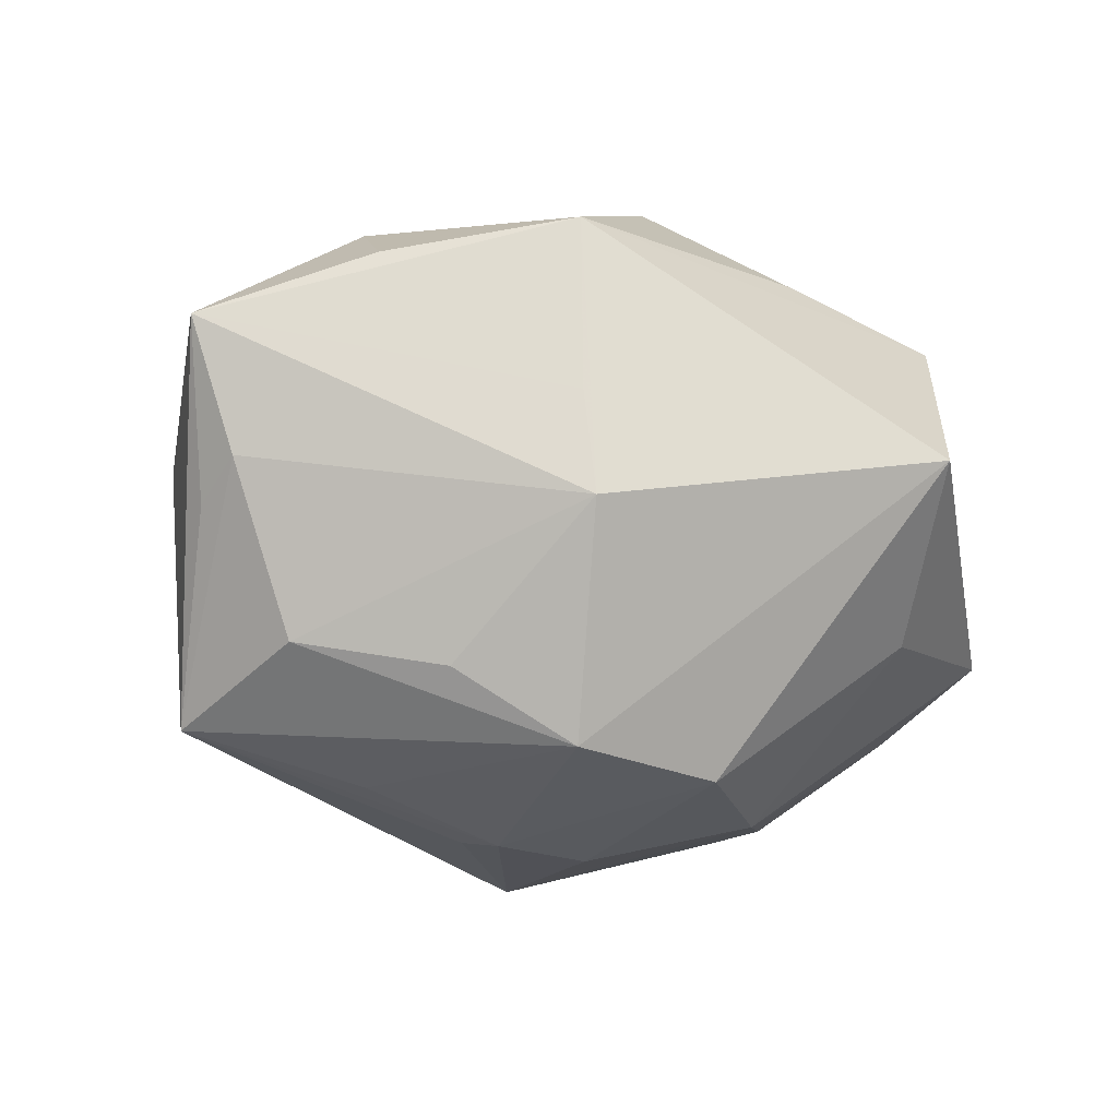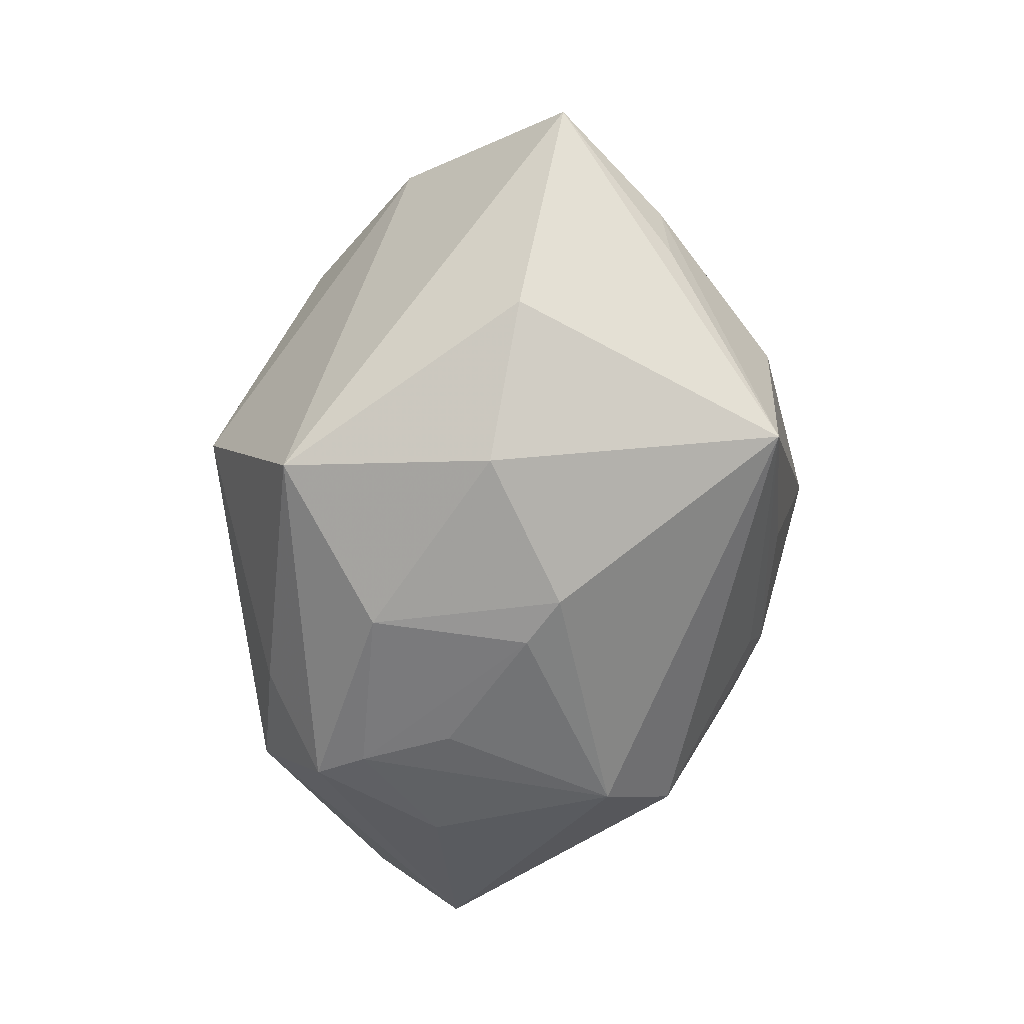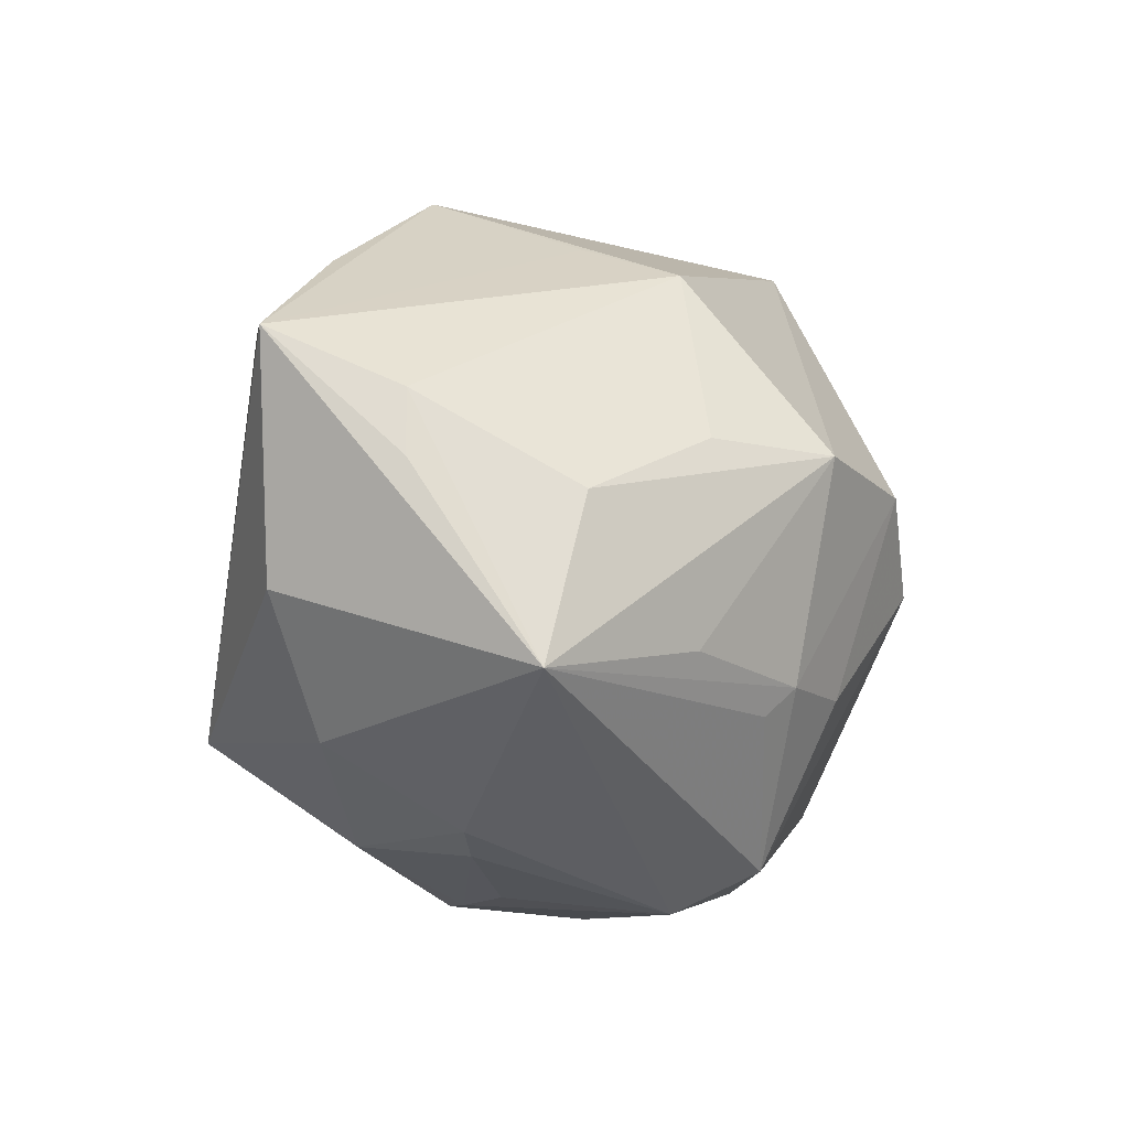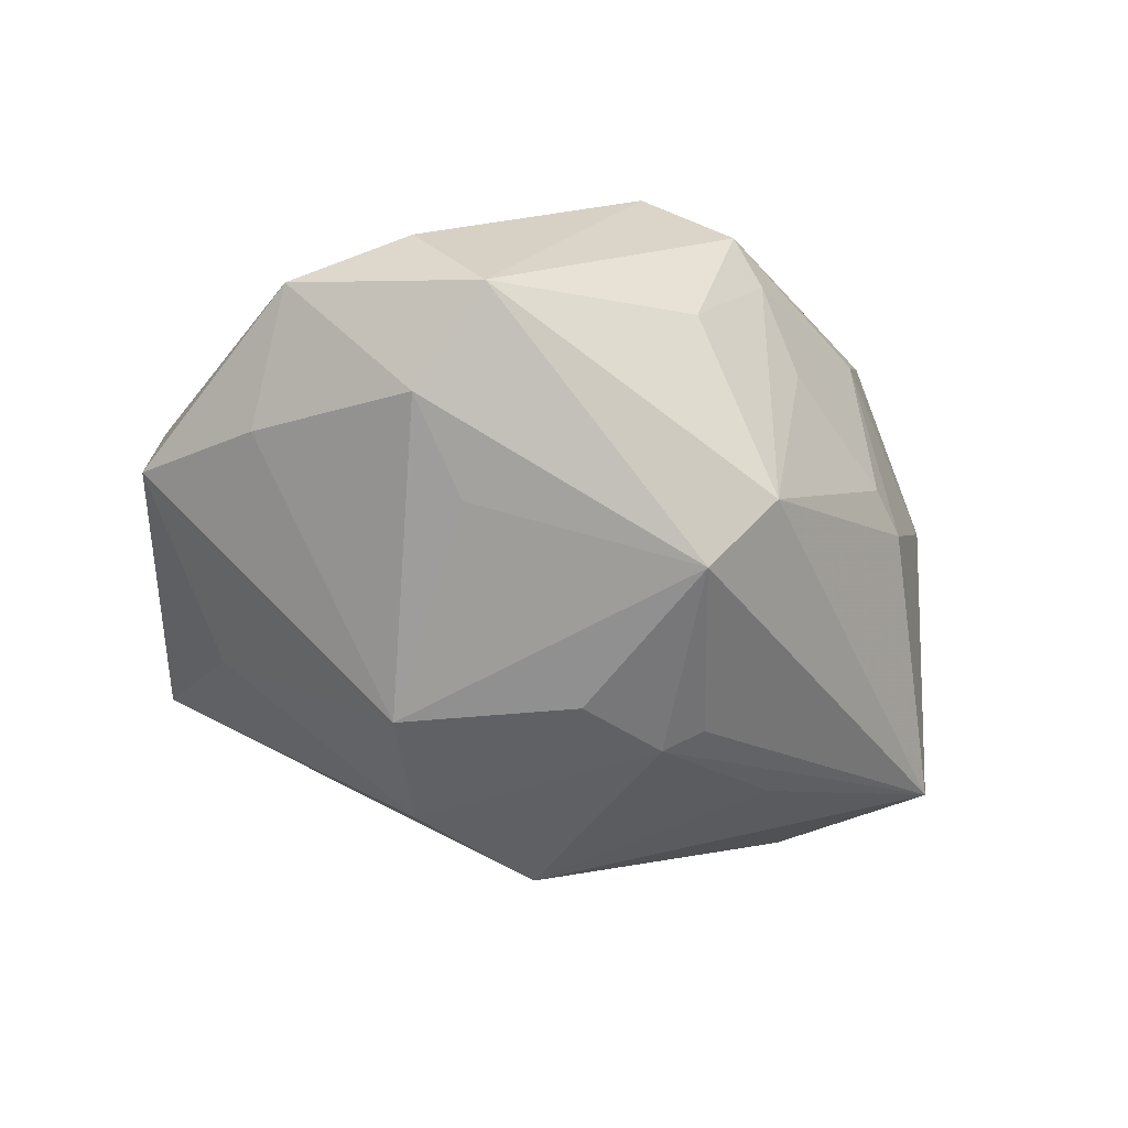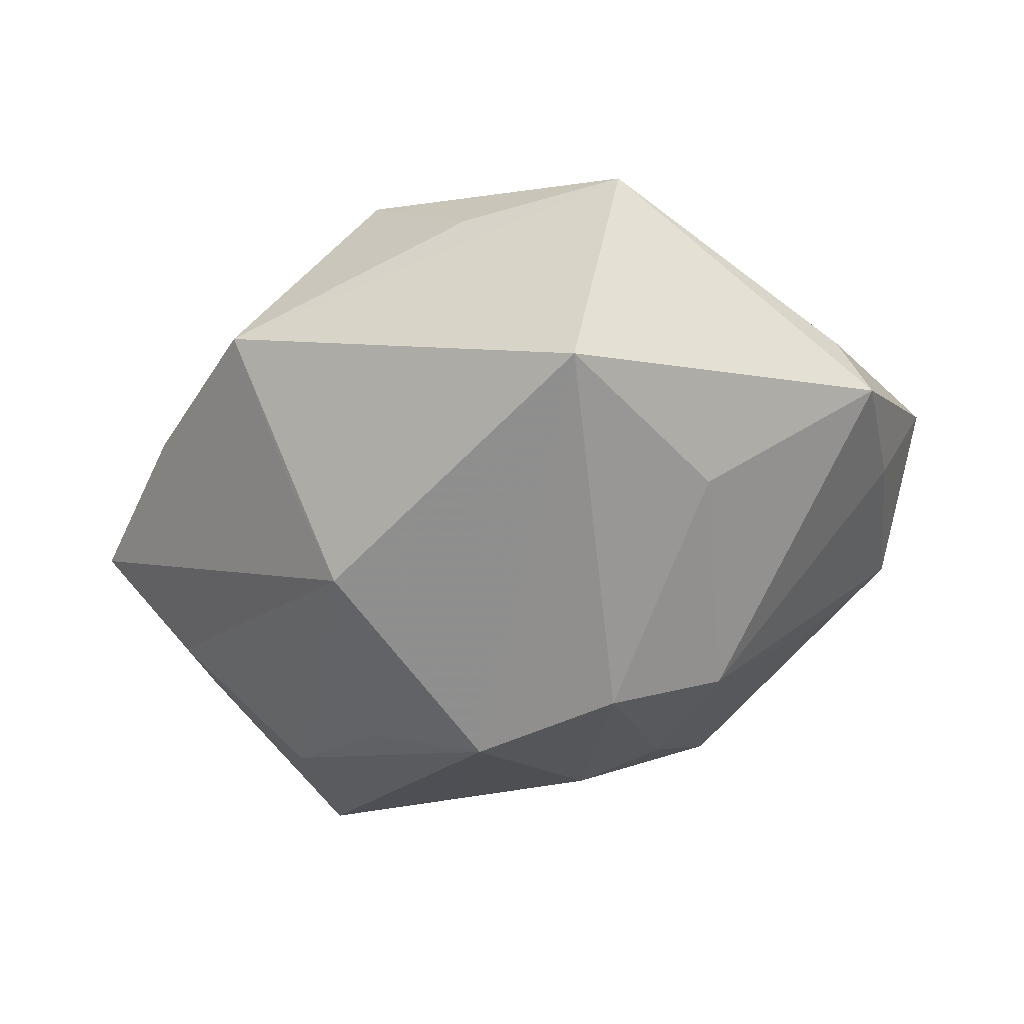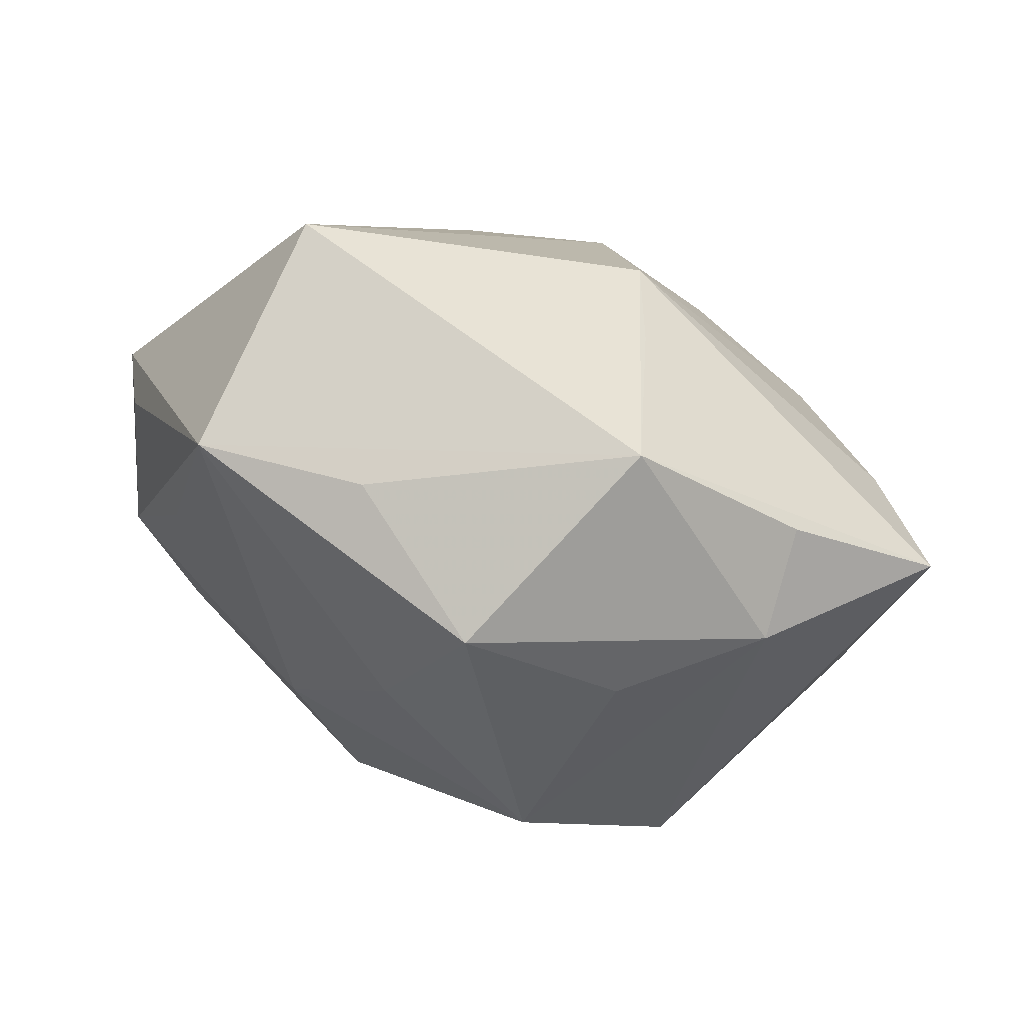
<metadata>
{"format":"obj","ext":"obj","renderer":"f3d","projection":"perspective","resolution":1024,"background":"white","views":[{"elev":-49.2,"azim":154.5,"up":"+Z"},{"elev":-42.7,"azim":84.9,"up":"+Y"},{"elev":-12.6,"azim":128.1,"up":"+Y"},{"elev":-29.4,"azim":-38.8,"up":"+Z"},{"elev":-33.4,"azim":-152.7,"up":"+Z"},{"elev":66.6,"azim":17.0,"up":"+Y"}]}
</metadata>
<code>
v 0.02551 -0.01823 0.02385
v -0.02655 0.03013 0.0141
v -0.04224 -0.01338 0.007285
v 0.04516 0.01386 -0.001419
v 0.008438 0.02426 -0.02016
v -0.01103 -0.03353 0.006482
v -0.03212 -0.02965 0.003019
v 0.01437 -0.02782 0.01442
v -0.02642 -0.01927 -0.01222
v 0.002752 -0.01763 -0.02505
v 0.03033 -0.02056 0.004424
v -0.0436 0.007417 -0.003161
v 0.02758 -0.0008818 -0.02388
v -0.02142 -0.002651 -0.02587
v 0.002561 -0.0323 0.006174
v 0.03837 0.001609 -0.01259
v -0.04015 -0.005807 -0.003842
v 0.0183 0.01702 0.022
v -0.01045 -0.02541 0.02455
v 8.787e-05 -0.01475 -0.02682
v -0.04082 0.008816 0.002833
v 0.01513 0.03528 0.005071
v 0.03095 0.01936 0.01323
v -0.002851 -0.03444 -0.01026
v 0.03102 0.02461 0.003394
v 0.03772 0.008024 -0.01197
v 0.01182 -0.002986 0.03196
v -0.007855 -0.0304 -0.01722
v -0.001583 -0.03233 0.01449
v 0.01148 0.02802 -0.01084
v 0.03949 -0.00824 0.002478
v 0.01497 -0.02975 -0.0004382
v -0.01791 -0.0128 0.02211
v -0.02341 0.03456 -0.009827
v 0.01428 0.005872 -0.02751
v -0.004942 0.007565 0.02566
v 0.001571 0.006028 -0.03249
v -0.00923 -0.01463 -0.02527
v -0.00978 0.03153 0.01407
v -0.03363 0.002642 0.01163
v -0.0131 0.005258 -0.03019
v 0.0324 -0.01704 -0.02289
v 0.01928 -0.0281 -0.0032
v 0.000358 -0.02381 0.02447
v 0.003814 0.02658 0.02483
v -0.03447 -0.02187 0.01128
v 0.01461 -0.01338 -0.02619
v -0.004677 -0.03198 0.01893
v -0.02873 0.01575 -0.01465
v -0.03398 -0.02192 -0.005255
f 13 42 37
f 4 1 31
f 31 42 4
f 24 42 43
f 3 2 21
f 2 22 34
f 4 22 25
f 4 42 16
f 1 48 8
f 11 31 1
f 1 8 11
f 11 8 43
f 42 31 11
f 11 43 42
f 3 50 7
f 14 50 17
f 17 50 3
f 41 34 37
f 41 38 14
f 12 21 2
f 2 34 12
f 3 21 12
f 12 17 3
f 14 17 12
f 28 42 24
f 24 7 28
f 28 7 50
f 14 38 28
f 35 13 37
f 5 34 22
f 37 34 5
f 5 35 37
f 13 35 5
f 19 7 48
f 29 8 48
f 24 15 29
f 43 8 32
f 24 43 32
f 32 15 24
f 32 29 15
f 8 29 32
f 6 7 24
f 48 7 6
f 24 29 6
f 6 29 48
f 49 41 14
f 14 12 49
f 34 41 49
f 49 12 34
f 20 28 38
f 20 41 37
f 38 41 20
f 9 50 14
f 14 28 9
f 9 28 50
f 30 22 4
f 4 5 30
f 30 5 22
f 26 5 4
f 13 5 26
f 4 16 26
f 42 13 26
f 26 16 42
f 23 25 22
f 4 25 23
f 23 1 4
f 23 27 1
f 23 18 27
f 3 7 46
f 7 19 46
f 27 36 33
f 33 19 27
f 33 36 2
f 3 46 33
f 33 46 19
f 1 27 44
f 27 19 44
f 44 48 1
f 44 19 48
f 42 28 10
f 10 20 42
f 28 20 10
f 37 42 47
f 47 20 37
f 42 20 47
f 39 22 2
f 45 23 22
f 22 39 45
f 18 23 45
f 45 39 2
f 27 18 45
f 2 36 45
f 45 36 27
f 40 2 3
f 3 33 40
f 40 33 2

</code>
